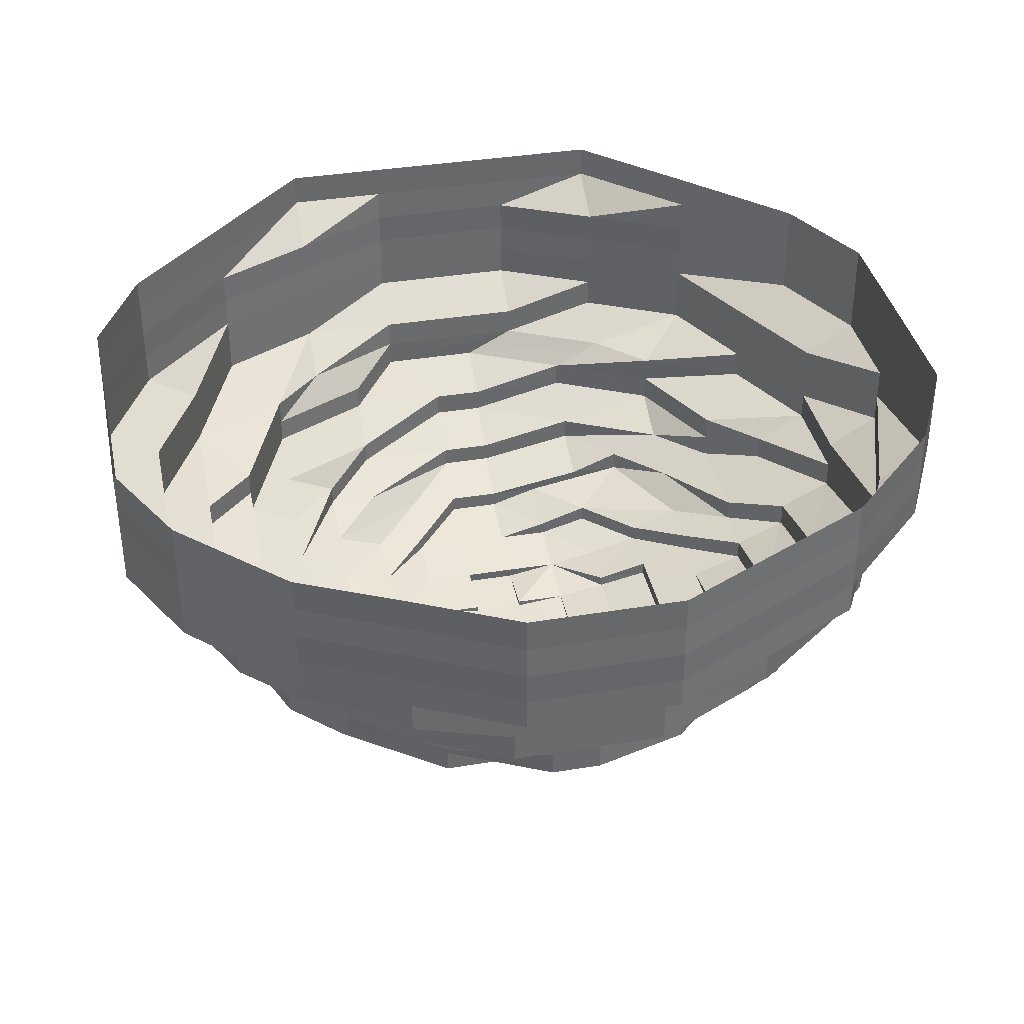
<metadata>
{"format":"obj","ext":"obj","renderer":"f3d","projection":"perspective","resolution":1024,"background":"white","views":[{"elev":37.6,"azim":168.2,"up":"+Z"}]}
</metadata>
<code>
o 25533
v 2210 1868 15.44
v 2210 1868 15.44
v 2210 1868 15.44
v 2210 1868 15.44
v 2210 1868 15.44
v 2210 1868 15.44
v 2210 1868 15.44
v 2210 1868 15.44
v 2210 1868 15.44
v 2210 1868 15.44
v 2210 1868 15.44
v 2210 1868 15.43
v 2210 1868 15.44
v 2210 1868 15.44
v 2210 1868 15.43
v 2210 1868 15.43
v 2210 1868 15.44
v 2210 1868 15.44
v 2210 1868 15.43
v 2210 1868 15.44
v 2210 1868 15.44
v 2210 1868 15.43
v 2210 1868 15.44
v 2210 1868 15.44
v 2210 1868 15.43
v 2210 1868 15.44
v 2210 1868 15.44
v 2210 1868 15.43
v 2210 1868 15.44
v 2210 1868 15.44
v 2210 1868 15.43
v 2210 1868 15.44
v 2210 1868 15.44
v 2210 1868 15.43
v 2210 1868 15.44
v 2210 1868 15.44
v 2210 1868 15.43
v 2210 1868 15.44
v 2210 1868 15.44
v 2210 1868 15.43
v 2210 1868 15.44
v 2210 1868 15.44
v 2210 1868 15.43
v 2210 1868 15.44
v 2210 1868 15.44
v 2210 1868 15.43
v 2210 1868 15.44
v 2210 1868 15.44
v 2210 1868 15.43
v 2210 1868 15.44
v 2210 1868 15.44
v 2210 1868 15.43
v 2210 1868 15.44
v 2210 1868 15.44
v 2210 1868 15.43
v 2210 1868 15.44
v 2210 1868 15.44
v 2210 1868 15.43
v 2210 1868 15.44
v 2210 1868 15.44
v 2210 1868 15.43
v 2210 1868 15.44
v 2210 1868 15.43
v 2210 1868 15.43
v 2210 1868 15.43
v 2210 1868 15.42
v 2210 1868 15.43
v 2210 1868 15.42
v 2210 1868 15.42
v 2210 1868 15.42
v 2210 1868 15.42
v 2210 1868 15.42
v 2210 1868 15.42
v 2210 1868 15.42
v 2210 1868 15.42
v 2210 1868 15.42
v 2210 1868 15.42
v 2210 1868 15.42
v 2210 1868 15.42
v 2210 1868 15.42
v 2210 1868 15.42
v 2210 1868 15.42
v 2210 1868 15.42
v 2210 1868 15.42
v 2210 1868 15.42
v 2210 1868 15.42
v 2210 1868 15.42
v 2210 1868 15.42
v 2210 1868 15.42
v 2210 1868 15.42
v 2210 1868 15.42
v 2210 1868 15.42
v 2210 1868 15.42
v 2210 1868 15.42
v 2210 1868 15.42
v 2210 1868 15.42
v 2210 1868 15.42
v 2210 1868 15.42
v 2210 1868 15.42
v 2210 1868 15.42
v 2210 1868 15.42
v 2210 1868 15.42
v 2210 1868 15.42
v 2210 1868 15.42
v 2210 1868 15.42
v 2210 1868 15.42
v 2210 1868 15.42
v 2210 1868 15.42
v 2210 1868 15.42
v 2210 1868 15.41
v 2210 1868 15.42
v 2210 1868 15.41
v 2210 1868 15.41
v 2210 1868 15.41
v 2210 1868 15.41
v 2210 1868 15.41
v 2210 1868 15.41
v 2210 1868 15.41
v 2210 1868 15.41
v 2210 1868 15.41
v 2210 1868 15.41
v 2210 1868 15.41
v 2210 1868 15.41
v 2210 1868 15.41
v 2210 1868 15.41
v 2210 1868 15.41
v 2210 1868 15.41
v 2210 1868 15.41
v 2210 1868 15.41
v 2210 1868 15.41
v 2210 1868 15.41
v 2210 1868 15.41
v 2210 1868 15.41
v 2210 1868 15.41
v 2210 1868 15.41
v 2210 1868 15.41
v 2210 1868 15.41
v 2210 1868 15.41
v 2210 1868 15.41
v 2210 1868 15.41
v 2210 1868 15.41
v 2210 1868 15.41
v 2210 1868 15.41
v 2210 1868 15.41
v 2210 1868 15.41
v 2210 1868 15.41
v 2210 1868 15.41
v 2210 1868 15.41
v 2210 1868 15.41
v 2210 1868 15.41
v 2210 1868 15.41
v 2210 1868 15.41
v 2210 1868 15.41
v 2210 1868 15.4
v 2210 1868 15.41
v 2210 1868 15.4
v 2210 1868 15.4
v 2210 1868 15.4
v 2210 1868 15.4
v 2210 1868 15.39
v 2210 1868 15.4
v 2210 1868 15.39
v 2210 1868 15.39
v 2210 1868 15.4
v 2210 1868 15.39
v 2210 1868 15.4
v 2210 1868 15.39
v 2210 1868 15.4
v 2210 1868 15.39
v 2210 1868 15.4
v 2210 1868 15.39
v 2210 1868 15.4
v 2210 1868 15.39
v 2210 1868 15.4
v 2210 1868 15.39
v 2210 1868 15.4
v 2210 1868 15.39
v 2210 1868 15.4
v 2210 1868 15.39
v 2210 1868 15.4
v 2210 1868 15.39
v 2210 1868 15.4
v 2210 1868 15.39
v 2210 1868 15.4
v 2210 1868 15.39
v 2210 1868 15.4
v 2210 1868 15.39
v 2210 1868 15.4
v 2210 1868 15.39
v 2210 1868 15.4
v 2210 1868 15.39
v 2210 1868 15.4
v 2210 1868 15.39
v 2210 1868 15.4
v 2210 1868 15.39
v 2210 1868 15.39
v 2210 1868 15.39
v 2210 1868 15.39
v 2210 1868 15.39
v 2210 1868 15.39
v 2210 1868 15.39
v 2210 1868 15.39
v 2210 1868 15.39
v 2210 1868 15.38
v 2210 1868 15.39
v 2210 1868 15.38
v 2210 1868 15.38
v 2210 1868 15.39
v 2210 1868 15.38
v 2210 1868 15.39
v 2210 1868 15.38
v 2210 1868 15.39
v 2210 1868 15.38
v 2210 1868 15.39
v 2210 1868 15.38
v 2210 1868 15.39
v 2210 1868 15.38
v 2210 1868 15.39
v 2210 1868 15.38
v 2210 1868 15.39
v 2210 1868 15.38
v 2210 1868 15.39
v 2210 1868 15.38
v 2210 1868 15.39
v 2210 1868 15.38
v 2210 1868 15.39
v 2210 1868 15.38
v 2210 1868 15.39
v 2210 1868 15.38
v 2210 1868 15.39
v 2210 1868 15.38
v 2210 1868 15.39
v 2210 1868 15.38
v 2210 1868 15.39
v 2210 1868 15.38
v 2210 1868 15.39
v 2210 1868 15.38
v 2210 1868 15.39
v 2210 1868 15.38
v 2210 1868 15.38
v 2210 1868 15.38
v 2210 1868 15.38
v 2210 1868 15.38
v 2210 1868 15.38
v 2210 1868 15.38
v 2210 1868 15.38
v 2210 1868 15.38
v 2210 1868 15.38
v 2210 1868 15.38
v 2210 1868 15.38
v 2210 1868 15.38
v 2210 1868 15.38
v 2210 1868 15.38
v 2210 1868 15.38
v 2210 1868 15.38
v 2210 1868 15.38
v 2210 1868 15.38
v 2210 1868 15.38
v 2210 1868 15.38
v 2210 1868 15.38
v 2210 1868 15.37
v 2210 1868 15.38
v 2210 1868 15.38
v 2210 1868 15.38
v 2210 1868 15.38
v 2210 1868 15.37
v 2210 1868 15.38
v 2210 1868 15.38
v 2210 1868 15.38
v 2210 1868 15.37
v 2210 1868 15.38
v 2210 1868 15.38
v 2210 1868 15.38
v 2210 1868 15.38
v 2210 1868 15.38
v 2210 1868 15.38
v 2210 1868 15.37
v 2210 1868 15.38
v 2210 1868 15.38
v 2210 1868 15.37
v 2210 1868 15.37
v 2210 1868 15.37
v 2210 1868 15.37
v 2210 1868 15.37
v 2210 1868 15.37
v 2210 1868 15.37
v 2210 1868 15.37
v 2210 1868 15.37
v 2210 1868 15.37
v 2210 1868 15.37
v 2210 1868 15.37
v 2210 1868 15.36
v 2210 1868 15.36
v 2210 1868 15.37
v 2210 1868 15.36
v 2210 1868 15.36
v 2210 1868 15.37
v 2210 1868 15.37
v 2210 1868 15.37
v 2210 1868 15.37
v 2210 1868 15.37
v 2210 1868 15.37
v 2210 1868 15.37
v 2210 1868 15.37
v 2210 1868 15.37
v 2210 1868 15.37
v 2210 1868 15.36
v 2210 1868 15.36
v 2210 1868 15.37
v 2210 1868 15.37
v 2210 1868 15.37
v 2210 1868 15.36
v 2210 1868 15.36
v 2210 1868 15.36
v 2210 1868 15.36
v 2210 1868 15.36
v 2210 1868 15.36
v 2210 1868 15.37
v 2210 1868 15.36
v 2210 1868 15.36
v 2210 1868 15.36
v 2210 1868 15.37
v 2210 1868 15.36
v 2210 1868 15.36
v 2210 1868 15.36
v 2210 1868 15.36
v 2210 1868 15.36
v 2210 1868 15.36
v 2210 1868 15.36
v 2210 1868 15.36
v 2210 1868 15.36
v 2210 1868 15.36
v 2210 1868 15.36
v 2210 1868 15.36
v 2210 1868 15.36
v 2210 1868 15.36
v 2210 1868 15.36
v 2210 1868 15.36
v 2210 1868 15.36
v 2210 1868 15.36
v 2210 1868 15.36
v 2210 1868 15.36
v 2210 1868 15.37
v 2210 1868 15.37
v 2210 1868 15.37
v 2210 1868 15.36
v 2210 1868 15.36
v 2210 1868 15.36
v 2210 1868 15.36
v 2210 1868 15.37
v 2210 1868 15.37
v 2210 1868 15.37
v 2210 1868 15.37
v 2210 1868 15.37
v 2210 1868 15.37
v 2210 1868 15.36
v 2210 1868 15.36
v 2210 1868 15.36
v 2210 1868 15.36
v 2210 1868 15.36
v 2210 1868 15.36
v 2210 1868 15.36
v 2210 1868 15.36
v 2210 1868 15.37
v 2210 1868 15.36
v 2210 1868 15.37
v 2210 1868 15.37
v 2210 1868 15.37
v 2210 1868 15.37
v 2210 1868 15.37
v 2210 1868 15.36
v 2210 1868 15.36
v 2210 1868 15.36
v 2210 1868 15.36
v 2210 1868 15.36
v 2210 1868 15.36
v 2210 1868 15.36
v 2210 1868 15.36
v 2210 1868 15.36
v 2210 1868 15.36
v 2210 1868 15.36
v 2210 1868 15.36
v 2210 1868 15.37
v 2210 1868 15.36
v 2210 1868 15.37
v 2210 1868 15.37
v 2210 1868 15.37
v 2210 1868 15.37
v 2210 1868 15.37
v 2210 1868 15.37
v 2210 1868 15.37
v 2210 1868 15.37
v 2210 1868 15.36
v 2210 1868 15.37
v 2210 1868 15.37
v 2210 1868 15.36
v 2210 1868 15.36
v 2210 1868 15.36
v 2210 1868 15.36
v 2210 1868 15.36
v 2210 1868 15.36
v 2210 1868 15.36
v 2210 1868 15.36
v 2210 1868 15.36
v 2210 1868 15.36
v 2210 1868 15.36
v 2210 1868 15.37
v 2210 1868 15.36
v 2210 1868 15.36
v 2210 1868 15.36
v 2210 1868 15.36
v 2210 1868 15.36
v 2210 1868 15.36
v 2210 1868 15.36
v 2210 1868 15.36
v 2210 1868 15.36
v 2210 1868 15.36
v 2210 1868 15.37
v 2210 1868 15.37
v 2210 1868 15.37
v 2210 1868 15.37
v 2210 1868 15.36
v 2210 1868 15.36
v 2210 1868 15.36
v 2210 1868 15.36
v 2210 1868 15.37
v 2210 1868 15.36
v 2210 1868 15.36
v 2210 1868 15.37
v 2210 1868 15.37
v 2210 1868 15.37
v 2210 1868 15.37
v 2210 1868 15.36
v 2210 1868 15.36
v 2210 1868 15.36
v 2210 1868 15.36
v 2210 1868 15.37
v 2210 1868 15.37
v 2210 1868 15.37
v 2210 1868 15.37
v 2210 1868 15.37
v 2210 1868 15.37
v 2210 1868 15.37
v 2210 1868 15.37
v 2210 1868 15.37
v 2210 1868 15.37
v 2210 1868 15.37
v 2210 1868 15.37
v 2210 1868 15.37
v 2210 1868 15.37
v 2210 1868 15.37
v 2210 1868 15.37
v 2210 1868 15.37
v 2210 1868 15.37
v 2210 1868 15.37
v 2210 1868 15.37
v 2210 1868 15.38
v 2210 1868 15.37
v 2210 1868 15.38
v 2210 1868 15.38
v 2210 1868 15.37
v 2210 1868 15.37
v 2210 1868 15.37
v 2210 1868 15.37
v 2210 1868 15.37
v 2210 1868 15.37
v 2210 1868 15.38
v 2210 1868 15.38
v 2210 1868 15.38
v 2210 1868 15.38
v 2210 1868 15.38
v 2210 1868 15.37
v 2210 1868 15.38
v 2210 1868 15.38
v 2210 1868 15.37
v 2210 1868 15.37
v 2210 1868 15.37
v 2210 1868 15.37
v 2210 1868 15.38
v 2210 1868 15.37
v 2210 1868 15.37
v 2210 1868 15.37
v 2210 1868 15.38
v 2210 1868 15.38
v 2210 1868 15.37
v 2210 1868 15.37
v 2210 1868 15.37
v 2210 1868 15.37
v 2210 1868 15.37
v 2210 1868 15.37
v 2210 1868 15.36
v 2210 1868 15.37
v 2210 1868 15.37
v 2210 1868 15.36
v 2210 1868 15.36
v 2210 1868 15.36
v 2210 1868 15.36
v 2210 1868 15.36
v 2210 1868 15.36
v 2210 1868 15.36
v 2210 1868 15.36
v 2210 1868 15.36
v 2210 1868 15.37
v 2210 1868 15.36
v 2210 1868 15.36
v 2210 1868 15.37
v 2210 1868 15.36
v 2210 1868 15.36
v 2210 1868 15.36
v 2210 1868 15.36
v 2210 1868 15.36
v 2210 1868 15.36
v 2210 1868 15.36
v 2210 1868 15.36
v 2210 1868 15.36
v 2210 1868 15.36
v 2210 1868 15.36
v 2210 1868 15.36
v 2210 1868 15.36
v 2210 1868 15.36
v 2210 1868 15.36
v 2210 1868 15.36
v 2210 1868 15.36
v 2210 1868 15.36
v 2210 1868 15.36
v 2210 1868 15.36
v 2210 1868 15.36
v 2210 1868 15.36
v 2210 1868 15.36
v 2210 1868 15.36
v 2210 1868 15.36
v 2210 1868 15.36
v 2210 1868 15.36
v 2210 1868 15.36
v 2210 1868 15.36
v 2210 1868 15.36
v 2210 1868 15.36
v 2210 1868 15.36
v 2210 1868 15.36
v 2210 1868 15.36
v 2210 1868 15.36
v 2210 1868 15.36
v 2210 1868 15.36
v 2210 1868 15.36
v 2210 1868 15.36
v 2210 1868 15.36
v 2210 1868 15.36
v 2210 1868 15.36
v 2210 1868 15.36
v 2210 1868 15.36
v 2210 1868 15.36
v 2210 1868 15.36
v 2210 1868 15.36
v 2210 1868 15.36
v 2210 1868 15.36
v 2210 1868 15.36
f 1 2 3
f 3 2 4
f 2 5 4
f 6 1 3
f 7 1 6
f 4 5 8
f 5 9 8
f 10 7 6
f 11 7 10
f 6 3 12
f 13 11 10
f 14 11 13
f 10 6 15
f 15 6 12
f 13 10 16
f 16 10 15
f 17 14 13
f 18 14 17
f 19 13 16
f 17 13 19
f 20 18 17
f 21 18 20
f 22 17 19
f 20 17 22
f 23 21 20
f 24 21 23
f 25 20 22
f 23 20 25
f 26 24 23
f 27 24 26
f 28 23 25
f 26 23 28
f 29 27 26
f 30 27 29
f 31 26 28
f 29 26 31
f 32 30 29
f 33 30 32
f 34 29 31
f 32 29 34
f 35 33 32
f 36 33 35
f 37 32 34
f 35 32 37
f 38 36 35
f 39 36 38
f 40 35 37
f 38 35 40
f 41 39 38
f 42 39 41
f 43 38 40
f 41 38 43
f 44 42 41
f 45 42 44
f 46 41 43
f 44 41 46
f 47 45 44
f 48 45 47
f 49 44 46
f 47 44 49
f 50 48 47
f 51 48 50
f 52 47 49
f 50 47 52
f 53 51 50
f 54 51 53
f 55 50 52
f 53 50 55
f 56 54 53
f 57 54 56
f 58 53 55
f 56 53 58
f 59 57 56
f 60 57 59
f 61 56 58
f 59 56 61
f 62 60 59
f 9 60 62
f 8 9 62
f 62 59 63
f 63 59 61
f 8 62 64
f 64 62 63
f 65 8 64
f 4 8 65
f 64 63 66
f 67 4 65
f 3 4 67
f 12 3 67
f 65 64 68
f 68 64 66
f 67 65 69
f 69 65 68
f 12 67 70
f 70 67 69
f 71 12 70
f 15 12 71
f 70 69 72
f 73 15 71
f 16 15 73
f 71 70 74
f 74 70 72
f 73 71 75
f 75 71 74
f 76 16 73
f 19 16 76
f 77 73 75
f 76 73 77
f 78 19 76
f 22 19 78
f 79 76 77
f 78 76 79
f 80 22 78
f 25 22 80
f 81 78 79
f 80 78 81
f 82 25 80
f 28 25 82
f 83 80 81
f 82 80 83
f 84 28 82
f 31 28 84
f 85 82 83
f 84 82 85
f 86 31 84
f 34 31 86
f 87 84 85
f 86 84 87
f 88 34 86
f 37 34 88
f 89 86 87
f 88 86 89
f 90 37 88
f 40 37 90
f 91 88 89
f 90 88 91
f 92 40 90
f 43 40 92
f 93 90 91
f 92 90 93
f 94 43 92
f 46 43 94
f 95 92 93
f 94 92 95
f 96 46 94
f 49 46 96
f 97 94 95
f 96 94 97
f 98 49 96
f 52 49 98
f 99 96 97
f 98 96 99
f 100 52 98
f 55 52 100
f 101 98 99
f 100 98 101
f 102 55 100
f 58 55 102
f 103 100 101
f 102 100 103
f 104 58 102
f 61 58 104
f 105 102 103
f 104 102 105
f 106 61 104
f 63 61 106
f 66 63 106
f 106 104 107
f 107 104 105
f 66 106 108
f 108 106 107
f 109 66 108
f 68 66 109
f 108 107 110
f 111 68 109
f 69 68 111
f 72 69 111
f 109 108 112
f 112 108 110
f 111 109 113
f 113 109 112
f 72 111 114
f 114 111 113
f 115 72 114
f 74 72 115
f 114 113 116
f 117 74 115
f 75 74 117
f 115 114 118
f 118 114 116
f 117 115 119
f 119 115 118
f 120 75 117
f 77 75 120
f 121 117 119
f 120 117 121
f 122 77 120
f 79 77 122
f 123 120 121
f 122 120 123
f 124 79 122
f 81 79 124
f 125 122 123
f 124 122 125
f 126 81 124
f 83 81 126
f 127 124 125
f 126 124 127
f 128 83 126
f 85 83 128
f 129 126 127
f 128 126 129
f 130 85 128
f 87 85 130
f 131 128 129
f 130 128 131
f 132 87 130
f 89 87 132
f 133 130 131
f 132 130 133
f 134 89 132
f 91 89 134
f 135 132 133
f 134 132 135
f 136 91 134
f 93 91 136
f 137 134 135
f 136 134 137
f 138 93 136
f 95 93 138
f 139 136 137
f 138 136 139
f 140 95 138
f 97 95 140
f 141 138 139
f 140 138 141
f 142 97 140
f 99 97 142
f 143 140 141
f 142 140 143
f 144 99 142
f 101 99 144
f 145 142 143
f 144 142 145
f 146 101 144
f 103 101 146
f 147 144 145
f 146 144 147
f 148 103 146
f 105 103 148
f 149 146 147
f 148 146 149
f 150 105 148
f 107 105 150
f 110 107 150
f 150 148 151
f 151 148 149
f 110 150 152
f 152 150 151
f 153 110 152
f 112 110 153
f 152 151 154
f 155 112 153
f 113 112 155
f 116 113 155
f 153 152 156
f 156 152 154
f 155 153 157
f 157 153 156
f 116 155 158
f 158 155 157
f 159 116 158
f 118 116 159
f 158 157 160
f 161 118 159
f 119 118 161
f 159 158 162
f 162 158 160
f 161 159 163
f 163 159 162
f 164 119 161
f 121 119 164
f 165 161 163
f 164 161 165
f 166 121 164
f 123 121 166
f 167 164 165
f 166 164 167
f 168 123 166
f 125 123 168
f 169 166 167
f 168 166 169
f 170 125 168
f 127 125 170
f 171 168 169
f 170 168 171
f 172 127 170
f 129 127 172
f 173 170 171
f 172 170 173
f 174 129 172
f 131 129 174
f 175 172 173
f 174 172 175
f 176 131 174
f 133 131 176
f 177 174 175
f 176 174 177
f 178 133 176
f 135 133 178
f 179 176 177
f 178 176 179
f 180 135 178
f 137 135 180
f 181 178 179
f 180 178 181
f 182 137 180
f 139 137 182
f 183 180 181
f 182 180 183
f 184 139 182
f 141 139 184
f 185 182 183
f 184 182 185
f 186 141 184
f 143 141 186
f 187 184 185
f 186 184 187
f 188 143 186
f 145 143 188
f 189 186 187
f 188 186 189
f 190 145 188
f 147 145 190
f 191 188 189
f 190 188 191
f 192 147 190
f 149 147 192
f 193 190 191
f 192 190 193
f 194 149 192
f 151 149 194
f 154 151 194
f 194 192 195
f 195 192 193
f 154 194 196
f 196 194 195
f 197 154 196
f 156 154 197
f 196 195 198
f 199 156 197
f 157 156 199
f 160 157 199
f 197 196 200
f 200 196 198
f 199 197 201
f 201 197 200
f 160 199 202
f 202 199 201
f 203 160 202
f 162 160 203
f 202 201 204
f 205 162 203
f 163 162 205
f 203 202 206
f 206 202 204
f 205 203 207
f 207 203 206
f 208 163 205
f 165 163 208
f 209 205 207
f 208 205 209
f 210 165 208
f 167 165 210
f 211 208 209
f 210 208 211
f 212 167 210
f 169 167 212
f 213 210 211
f 212 210 213
f 214 169 212
f 171 169 214
f 215 212 213
f 214 212 215
f 216 171 214
f 173 171 216
f 217 214 215
f 216 214 217
f 218 173 216
f 175 173 218
f 219 216 217
f 218 216 219
f 220 175 218
f 177 175 220
f 221 218 219
f 220 218 221
f 222 177 220
f 179 177 222
f 223 220 221
f 222 220 223
f 224 179 222
f 181 179 224
f 225 222 223
f 224 222 225
f 226 181 224
f 183 181 226
f 227 224 225
f 226 224 227
f 228 183 226
f 185 183 228
f 229 226 227
f 228 226 229
f 230 185 228
f 187 185 230
f 231 228 229
f 230 228 231
f 232 187 230
f 189 187 232
f 233 230 231
f 232 230 233
f 234 189 232
f 191 189 234
f 235 232 233
f 234 232 235
f 236 191 234
f 193 191 236
f 237 234 235
f 236 234 237
f 238 193 236
f 195 193 238
f 198 195 238
f 238 236 239
f 239 236 237
f 198 238 240
f 240 238 239
f 241 198 240
f 200 198 241
f 240 239 242
f 243 200 241
f 201 200 243
f 204 201 243
f 241 240 244
f 244 240 242
f 243 241 245
f 245 241 244
f 204 243 246
f 246 243 245
f 247 204 246
f 206 204 247
f 246 245 248
f 249 206 247
f 207 206 249
f 247 246 250
f 250 246 248
f 249 247 251
f 251 247 250
f 252 207 249
f 209 207 252
f 253 249 251
f 252 249 253
f 254 209 252
f 211 209 254
f 255 252 253
f 254 252 255
f 256 211 254
f 213 211 256
f 257 254 255
f 256 254 257
f 258 213 256
f 215 213 258
f 259 256 257
f 258 256 259
f 260 259 261
f 262 258 259
f 263 215 258
f 263 258 262
f 217 215 263
f 264 263 262
f 265 217 263
f 265 263 264
f 219 217 265
f 264 262 266
f 267 219 265
f 221 219 267
f 268 265 264
f 267 265 268
f 266 269 270
f 271 221 267
f 223 221 271
f 272 267 268
f 271 267 272
f 273 223 271
f 225 223 273
f 274 271 272
f 273 271 274
f 275 225 273
f 227 225 275
f 276 273 274
f 275 273 276
f 276 274 277
f 278 227 275
f 229 227 278
f 279 275 276
f 278 275 279
f 280 276 277
f 279 276 280
f 277 274 281
f 274 272 281
f 277 281 282
f 280 283 284
f 285 286 282
f 281 272 287
f 272 268 287
f 282 281 288
f 281 287 288
f 282 288 289
f 290 291 289
f 292 290 293
f 289 294 295
f 293 295 296
f 289 288 297
f 288 298 297
f 288 287 298
f 297 298 299
f 287 300 298
f 287 268 300
f 268 264 300
f 300 264 266
f 298 300 301
f 300 266 301
f 298 301 299
f 301 302 303
f 301 266 304
f 299 301 305
f 266 306 304
f 299 305 307
f 308 299 307
f 297 299 308
f 304 306 309
f 304 310 311
f 305 311 312
f 308 312 313
f 314 313 315
f 316 317 314
f 317 318 319
f 319 308 320
f 321 322 308
f 323 321 320
f 320 324 325
f 326 323 327
f 327 325 328
f 326 329 328
f 330 331 324
f 332 330 333
f 334 331 335
f 336 335 337
f 338 339 337
f 340 341 338
f 342 343 341
f 343 344 345
f 346 341 347
f 341 348 347
f 347 348 349
f 341 350 348
f 351 350 341
f 352 353 351
f 350 354 348
f 350 355 354
f 348 356 357
f 358 357 359
f 360 361 359
f 362 363 361
f 354 364 348
f 348 364 365
f 354 366 364
f 355 366 354
f 367 355 368
f 366 369 364
f 364 370 365
f 364 369 370
f 365 370 371
f 372 371 373
f 373 371 374
f 374 375 376
f 377 378 376
f 371 379 380
f 381 380 382
f 370 383 371
f 371 383 384
f 370 385 383
f 369 385 370
f 383 386 384
f 386 387 379
f 385 388 383
f 383 388 386
f 389 390 387
f 388 389 386
f 386 389 391
f 391 392 393
f 394 395 392
f 396 394 397
f 398 396 399
f 400 398 401
f 399 384 402
f 384 397 402
f 397 403 402
f 402 404 405
f 406 407 403
f 408 405 409
f 410 411 409
f 412 413 411
f 414 415 409
f 416 417 415
f 418 419 417
f 420 421 418
f 422 423 414
f 423 416 424
f 425 423 424
f 423 426 416
f 424 427 428
f 429 426 423
f 430 431 426
f 426 432 433
f 403 429 423
f 434 435 427
f 436 437 434
f 438 439 435
f 440 429 403
f 441 440 403
f 440 442 429
f 441 443 440
f 443 442 440
f 442 444 445
f 446 443 447
f 443 448 442
f 448 449 442
f 442 449 450
f 450 451 452
f 449 453 450
f 450 453 454
f 455 448 443
f 456 455 443
f 448 457 449
f 458 455 456
f 389 458 456
f 455 459 448
f 459 457 448
f 458 460 455
f 460 459 455
f 248 460 458
f 248 245 460
f 245 244 460
f 460 244 459
f 244 242 459
f 459 242 457
f 461 248 458
f 461 458 389
f 250 248 461
f 388 461 389
f 462 250 461
f 462 461 388
f 251 250 462
f 385 462 388
f 463 251 462
f 463 462 385
f 253 251 463
f 369 463 385
f 464 253 463
f 464 463 369
f 255 253 464
f 366 464 369
f 465 255 464
f 465 464 366
f 257 255 465
f 355 465 366
f 466 257 465
f 466 465 355
f 259 257 466
f 309 466 355
f 306 259 466
f 306 466 309
f 242 239 467
f 239 237 467
f 242 467 457
f 467 237 468
f 237 235 468
f 457 467 469
f 467 468 469
f 457 469 449
f 449 469 453
f 469 468 470
f 469 470 453
f 468 235 471
f 468 471 470
f 235 233 471
f 453 470 472
f 453 472 454
f 470 471 473
f 470 473 472
f 471 233 474
f 471 474 473
f 233 231 474
f 454 472 475
f 454 475 418
f 418 475 438
f 472 476 475
f 472 473 476
f 475 477 438
f 475 476 477
f 438 477 478
f 473 479 476
f 473 474 479
f 476 480 477
f 476 479 480
f 477 481 478
f 477 480 481
f 478 481 482
f 474 483 479
f 474 231 483
f 231 229 483
f 483 229 278
f 479 483 484
f 483 278 484
f 479 484 480
f 484 278 279
f 480 484 485
f 484 279 485
f 480 485 481
f 485 279 280
f 481 485 486
f 485 280 486
f 481 486 482
f 486 280 487
f 487 488 489
f 486 487 490
f 482 486 490
f 490 489 491
f 490 487 492
f 492 493 494
f 495 494 496
f 497 490 495
f 482 490 497
f 497 495 498
f 499 482 497
f 478 482 499
f 500 497 498
f 499 497 500
f 501 499 500
f 502 503 499
f 504 502 500
f 505 506 501
f 507 504 508
f 507 509 510
f 508 511 510
f 512 513 511
f 514 505 515
f 515 516 517
f 518 514 519
f 520 498 521
f 521 498 522
f 498 296 523
f 524 523 525
f 524 525 526
f 527 524 528
f 529 530 527
f 530 531 532
f 533 534 532
f 532 428 535
f 381 530 536
f 537 381 536
f 538 537 529
f 539 537 538
f 540 541 542
f 543 544 545
f 546 547 548
f 549 550 551
f 552 553 554
f 555 556 554

</code>
